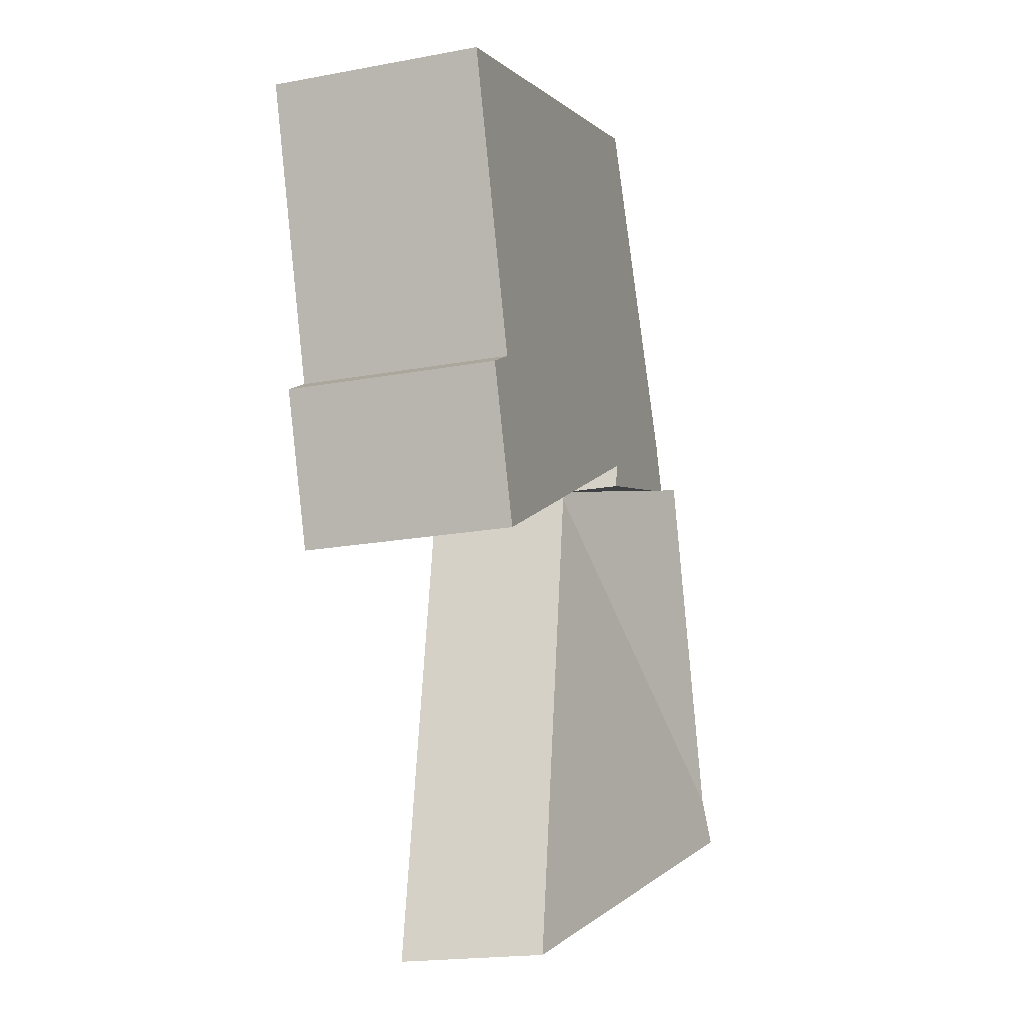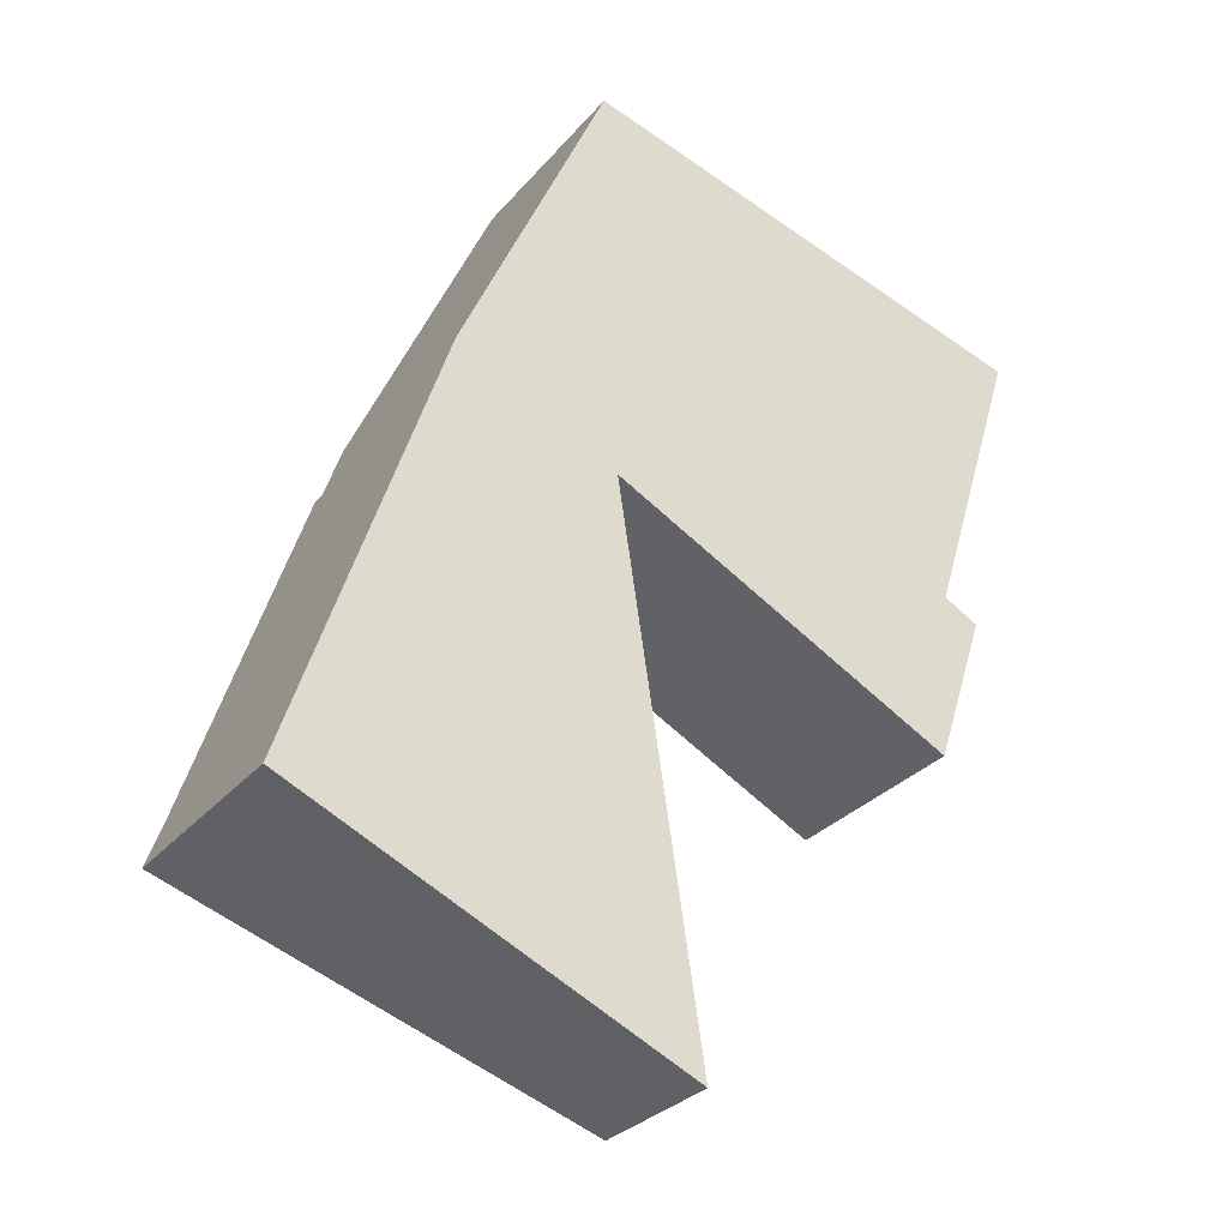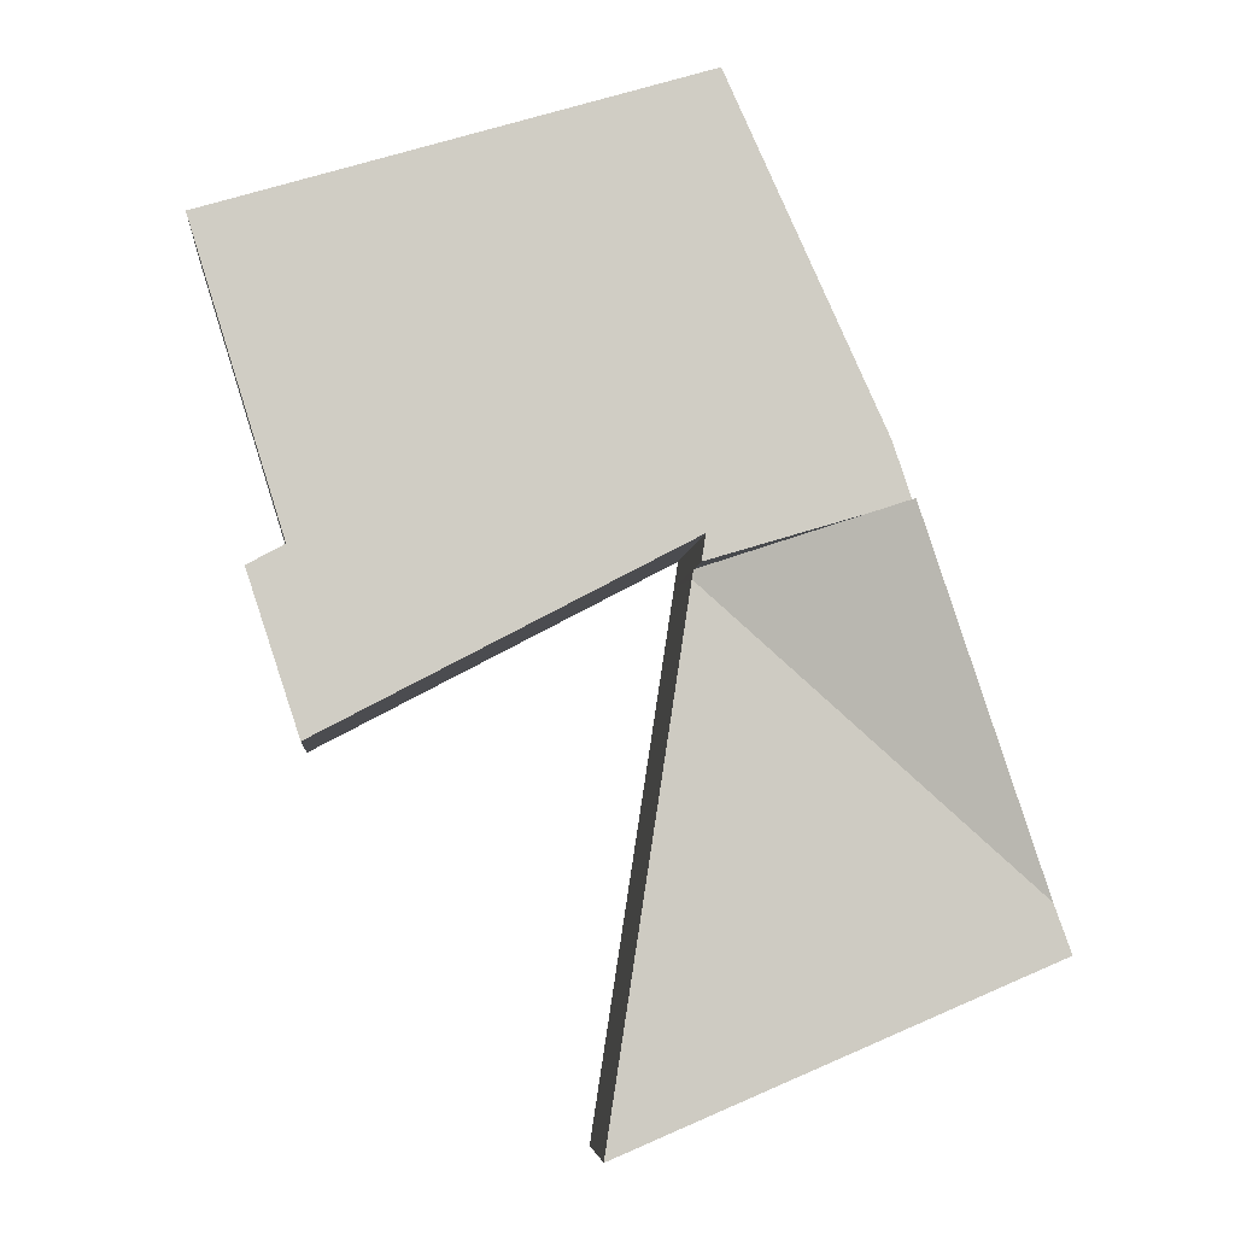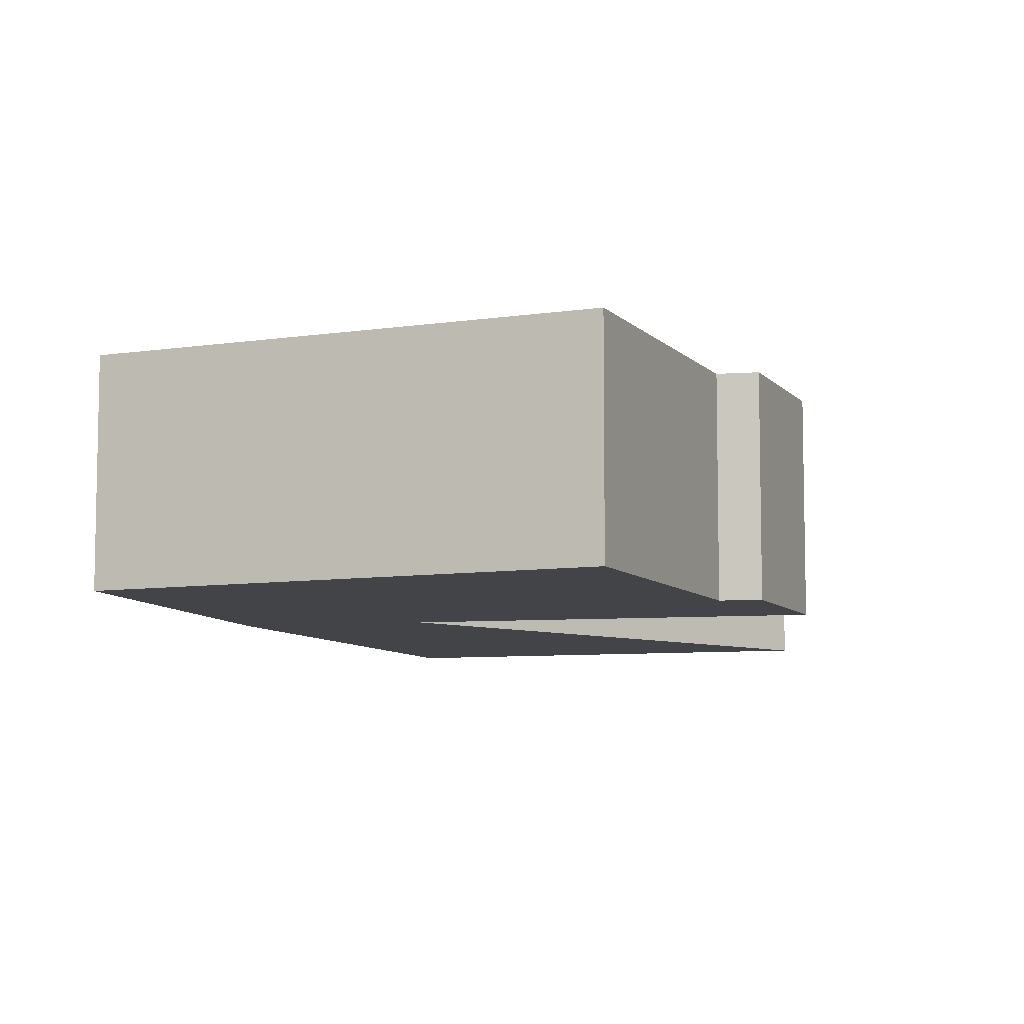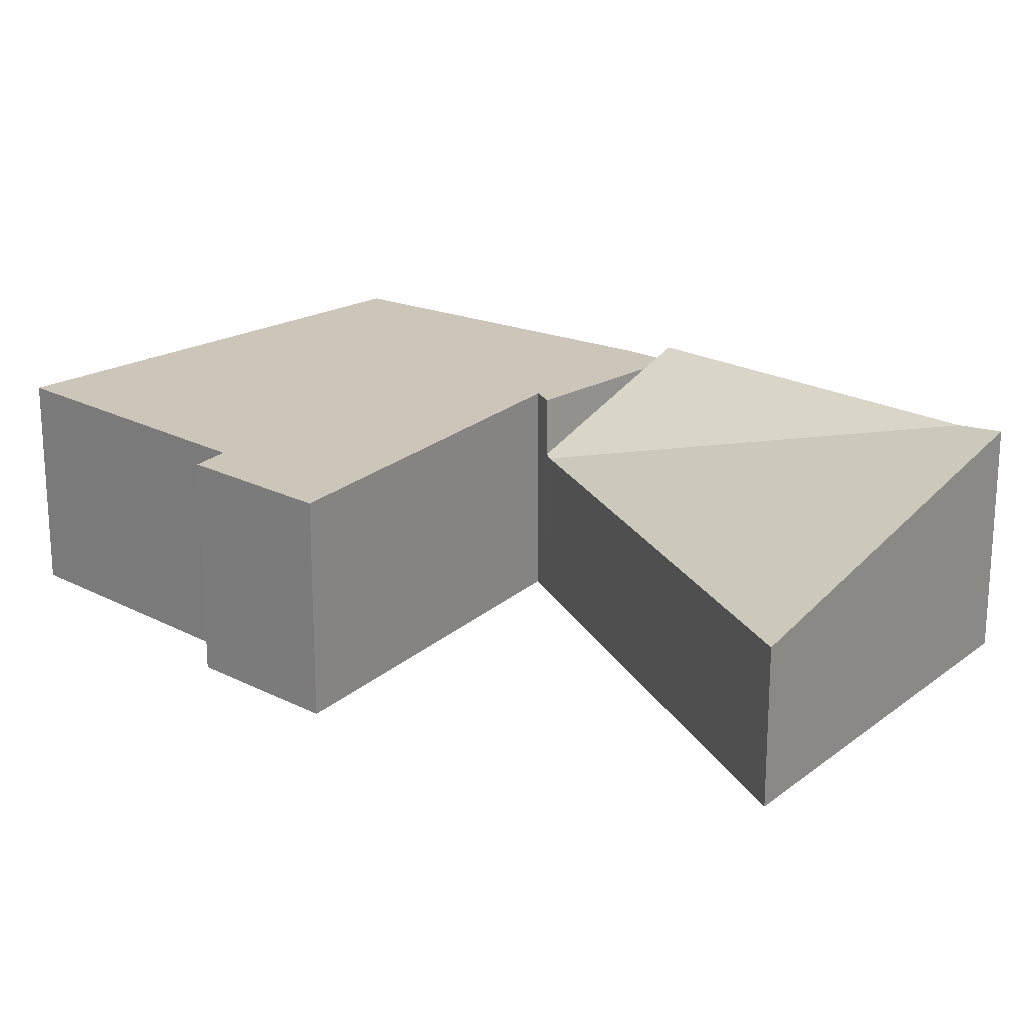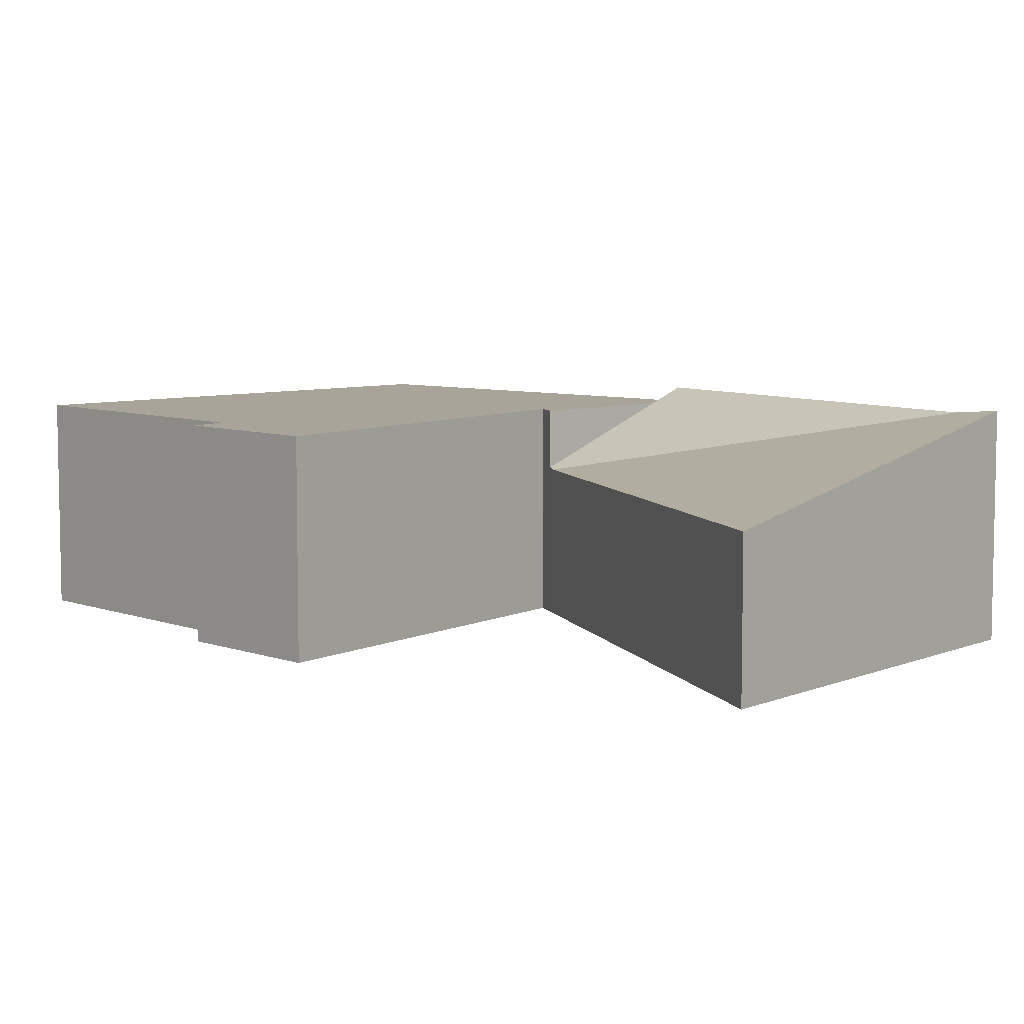
<metadata>
{"format":"obj","ext":"obj","renderer":"f3d","projection":"perspective","resolution":1024,"background":"white","views":[{"elev":-19.1,"azim":109.5,"up":"+Z"},{"elev":-29.6,"azim":-32.1,"up":"+Z"},{"elev":-5.5,"azim":174.8,"up":"+Z"},{"elev":-7.9,"azim":40.0,"up":"+Y"},{"elev":20.8,"azim":150.7,"up":"+Y"},{"elev":7.1,"azim":154.2,"up":"+Y"}]}
</metadata>
<code>
v  2.265 2.832 5.088
v  4.175 2.832 4.83
v  4.226 2.832 4.499
v  5.578 2.832 4.093
v  9.43 2.832 4.403
v  8.777 2.832 2.413
v  4.285 2.832 4.772
v  9.097 2.832 4.585
v  8.968 2.832 4.655
v  10.15 2.832 8.474
v  1.76 2.832 5.239
v  1.995 2.832 5.94
v  3.571 2.832 9.429
v  3.977 2.832 10.33
v  10.15 -5.189e-16 8.474
v  8.968 -2.85e-16 4.655
v  9.43 -2.696e-16 4.403
v  8.777 -1.478e-16 2.413
v  4.175 -2.958e-16 4.83
v  4.226 -2.755e-16 4.499
v  9.097 -2.807e-16 4.585
v  5.578 -2.506e-16 4.093
v  4.285 -2.922e-16 4.772
v  1.76 -3.208e-16 5.239
v  2.265 -3.116e-16 5.088
v  1.995 -3.637e-16 5.94
v  3.571 -5.774e-16 9.429
v  3.977 -6.324e-16 10.33
v  4.243 2.021 4.384
v  4.226 2.043 4.499
v  0.202 2.953 0.601
v  1.76 3.035 5.239
v  0.723 2.98 2.153
v  0 3.012 1.844e-16
v  5.281 2.021 -2.383
v  0 0 0
v  0.202 -3.68e-17 0.601
v  0.723 -1.318e-16 2.153
v  5.281 1.459e-16 -2.383
v  4.243 -2.684e-16 4.384
g defaultobject
f 1 2 3
f 4 5 6
f 5 4 7
f 5 7 8
f 8 7 9
f 9 7 10
f 10 7 2
f 10 2 1
f 10 1 11
f 10 11 12
f 10 12 13
f 10 13 14
f 15 9 10
f 9 15 16
f 17 6 5
f 6 17 18
f 19 3 2
f 3 19 20
f 16 8 9
f 8 16 5
f 5 16 17
f 17 16 21
f 18 4 6
f 4 18 22
f 4 22 7
f 7 22 2
f 2 22 23
f 2 23 19
f 20 1 3
f 1 20 11
f 11 20 24
f 24 20 25
f 24 12 11
f 12 24 26
f 26 13 12
f 13 26 27
f 13 27 14
f 14 27 28
f 28 10 14
f 10 28 15
f 25 26 24
f 26 25 27
f 27 25 19
f 19 25 20
f 27 19 28
f 17 16 18
f 16 17 21
f 19 15 28
f 15 19 23
f 15 23 22
f 15 22 16
f 16 22 18
f 29 1 30
f 1 29 31
f 1 31 32
f 32 31 33
f 34 29 35
f 29 34 31
f 36 31 34
f 33 24 32
f 24 33 31
f 24 31 36
f 24 36 37
f 24 37 38
f 24 1 32
f 1 24 30
f 30 24 20
f 20 24 25
f 20 29 30
f 29 20 35
f 35 20 39
f 39 20 40
f 35 36 34
f 36 35 39
f 38 25 24
f 25 38 20
f 20 38 37
f 20 37 36
f 20 36 40
f 40 36 39

</code>
